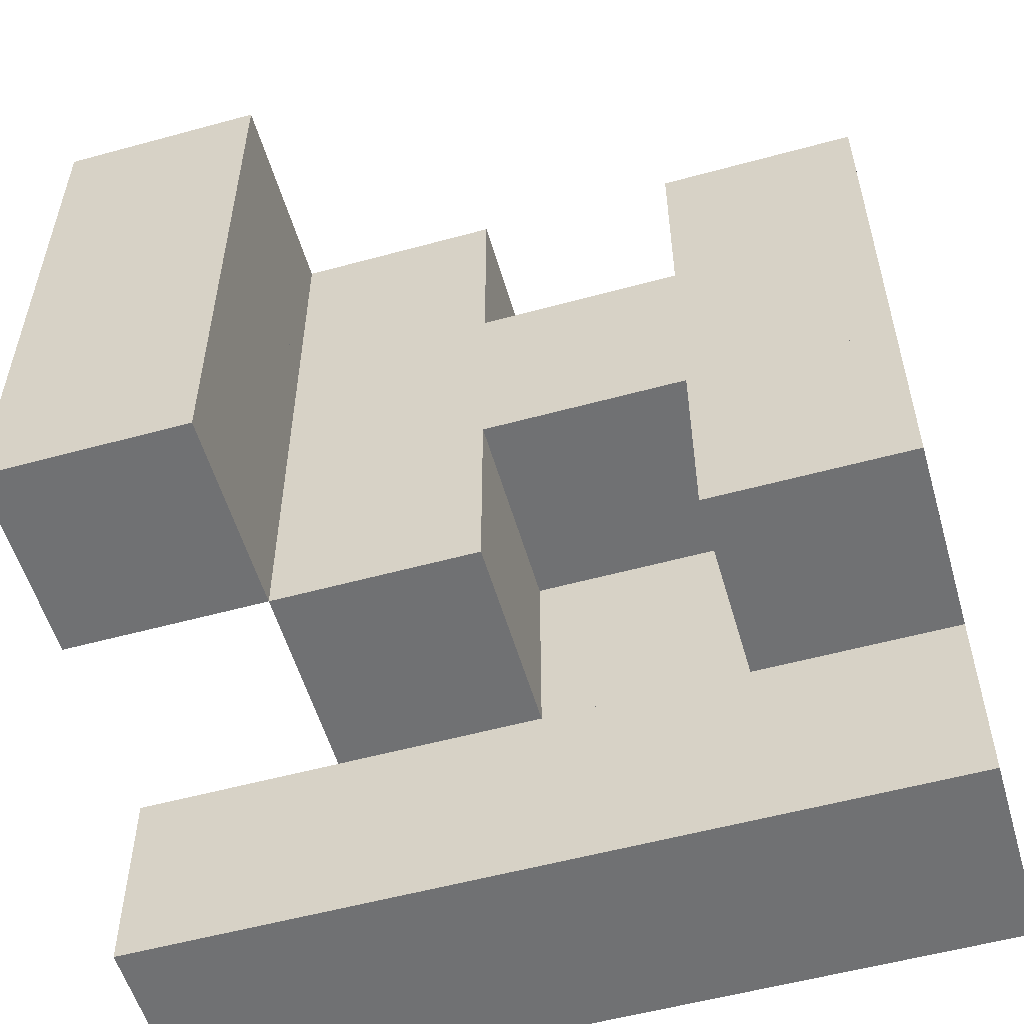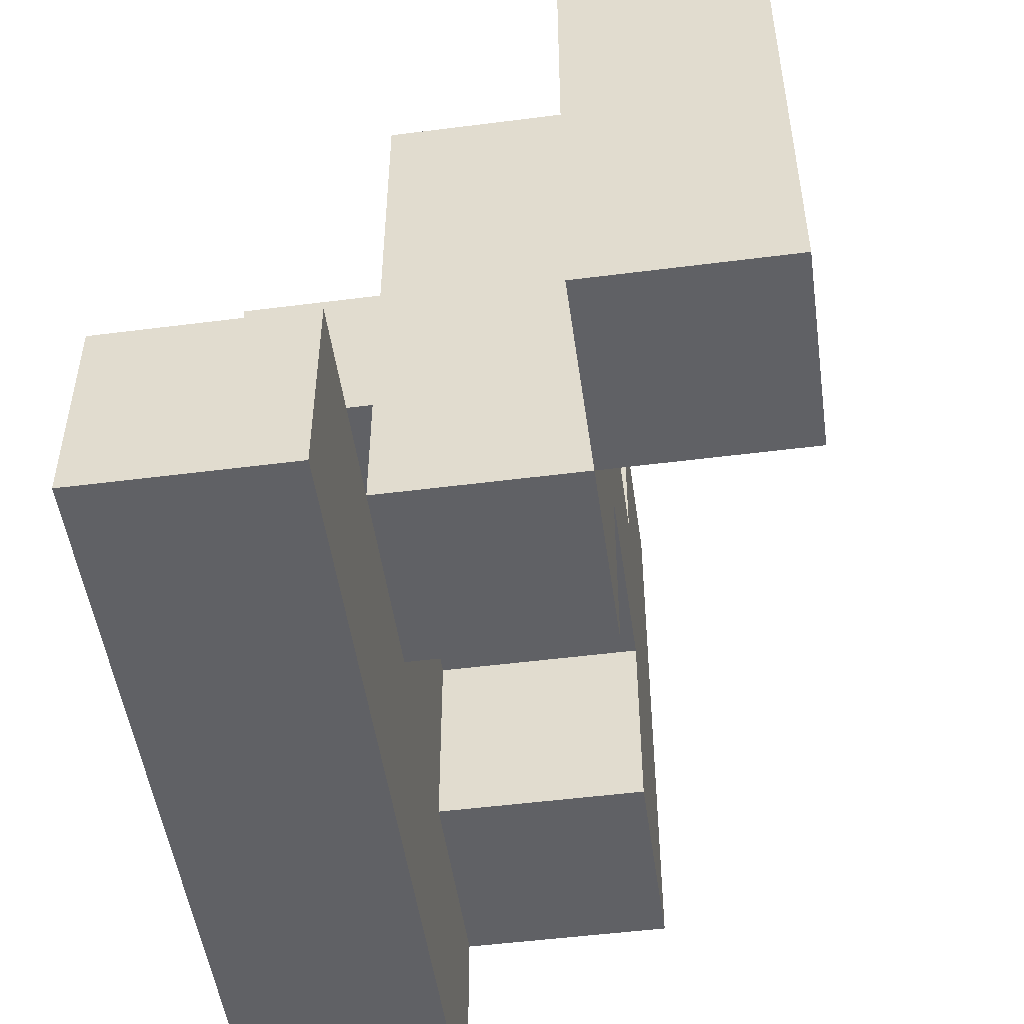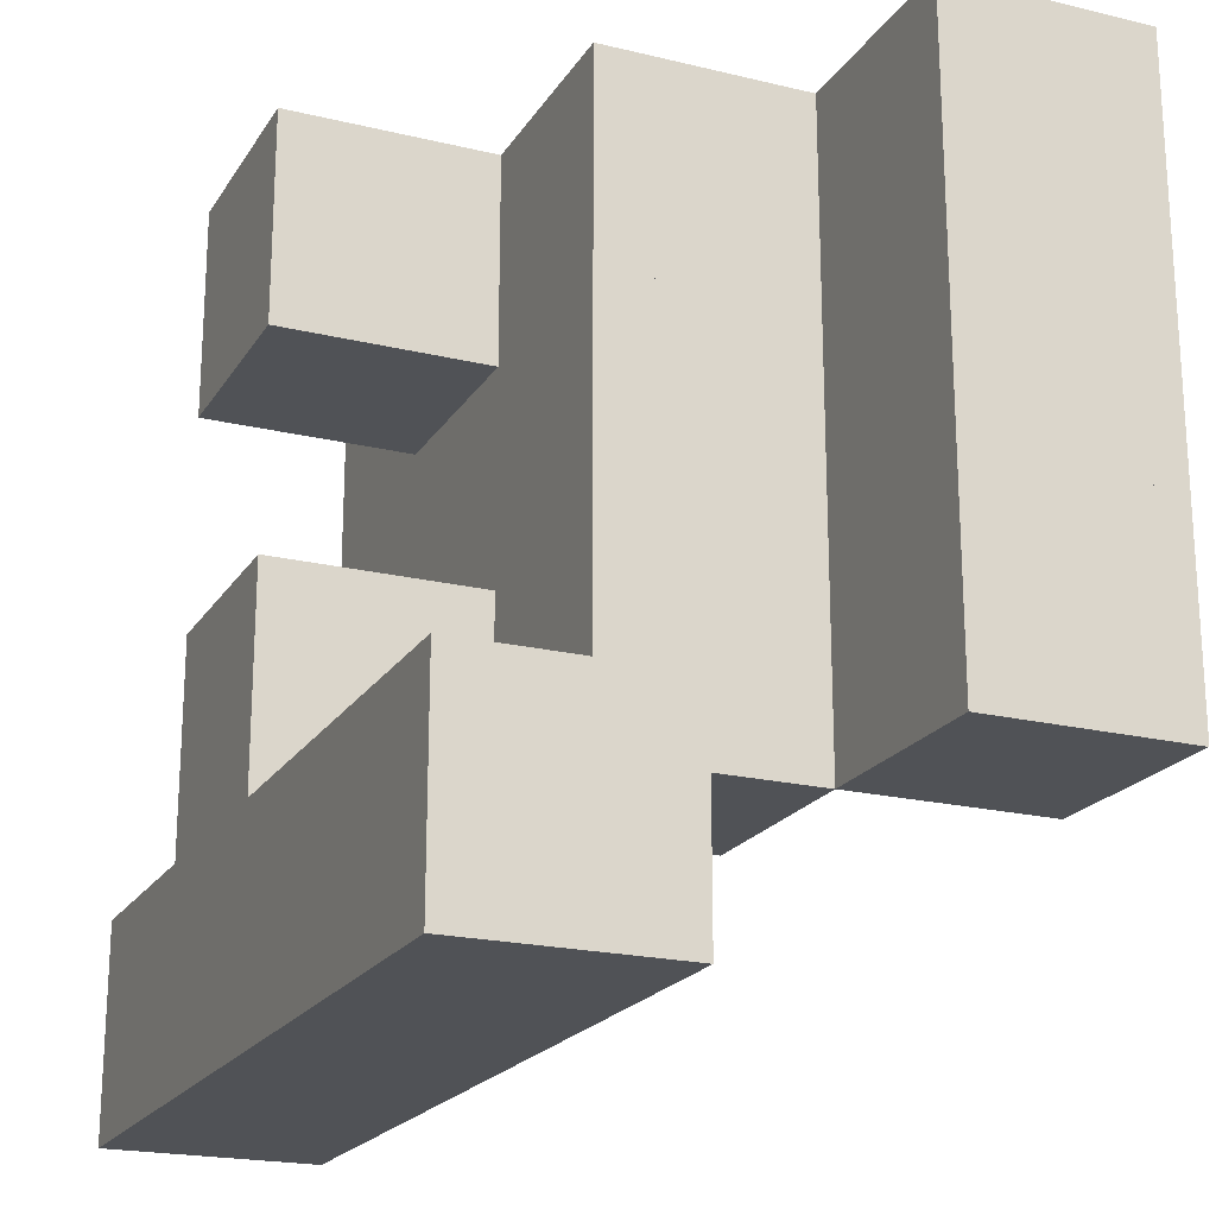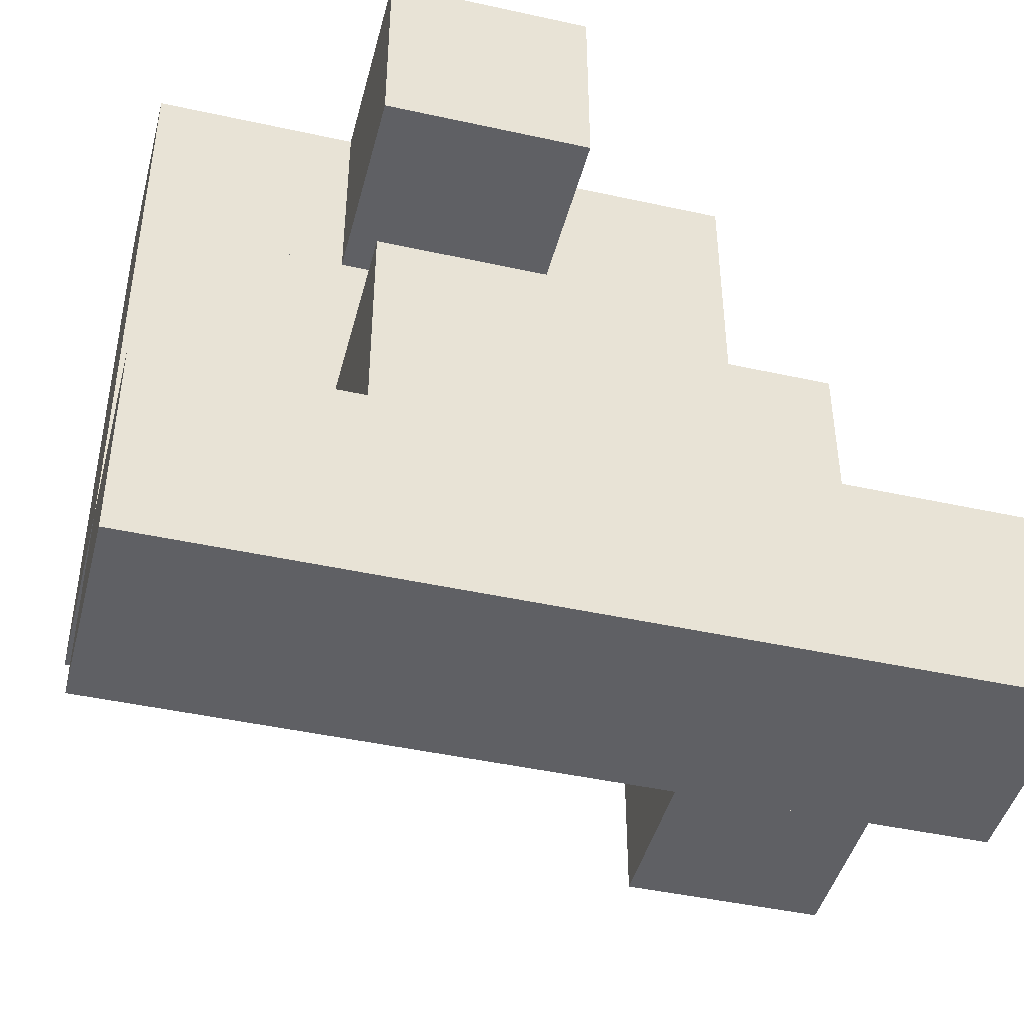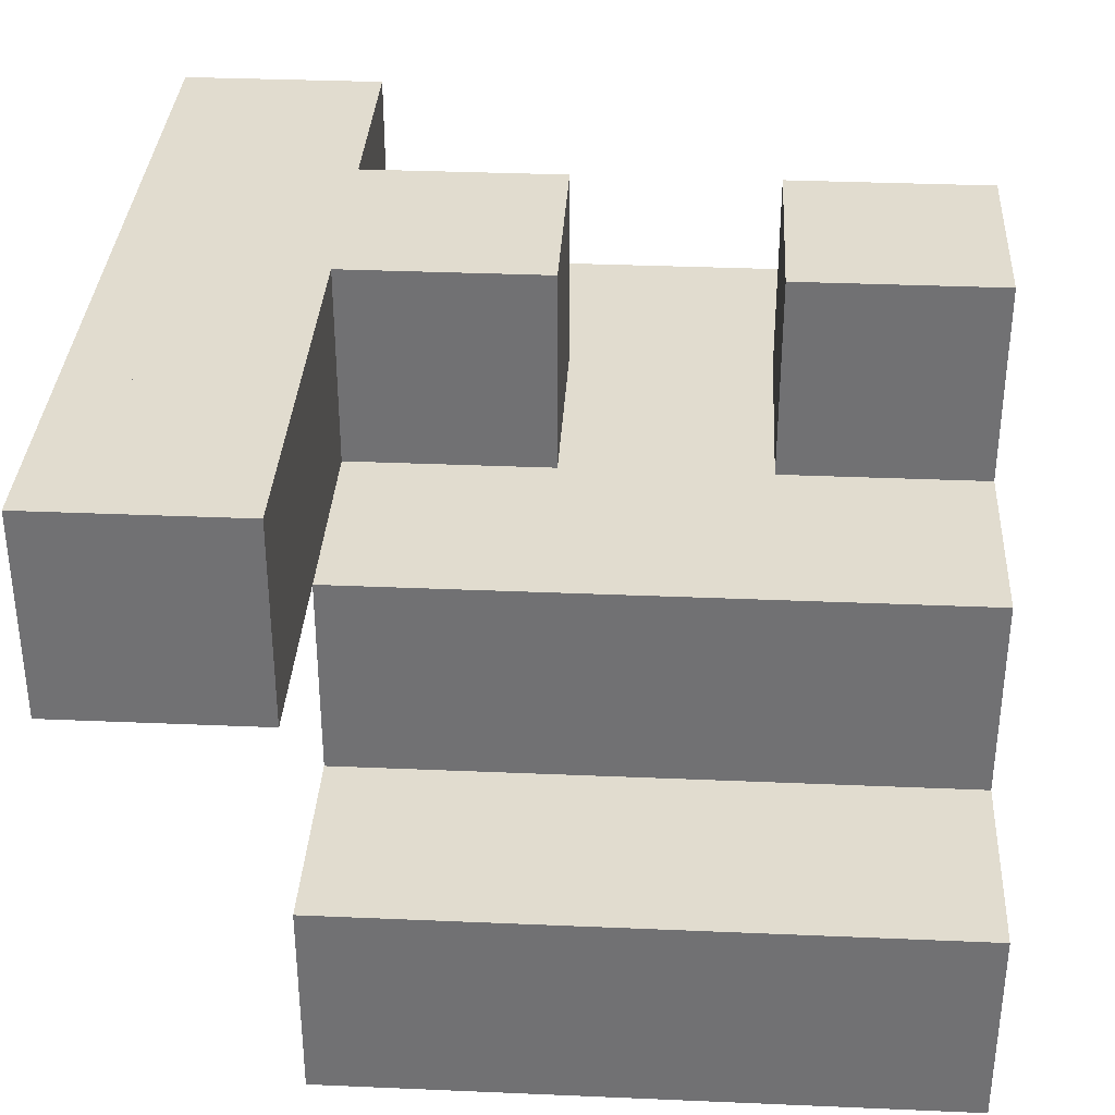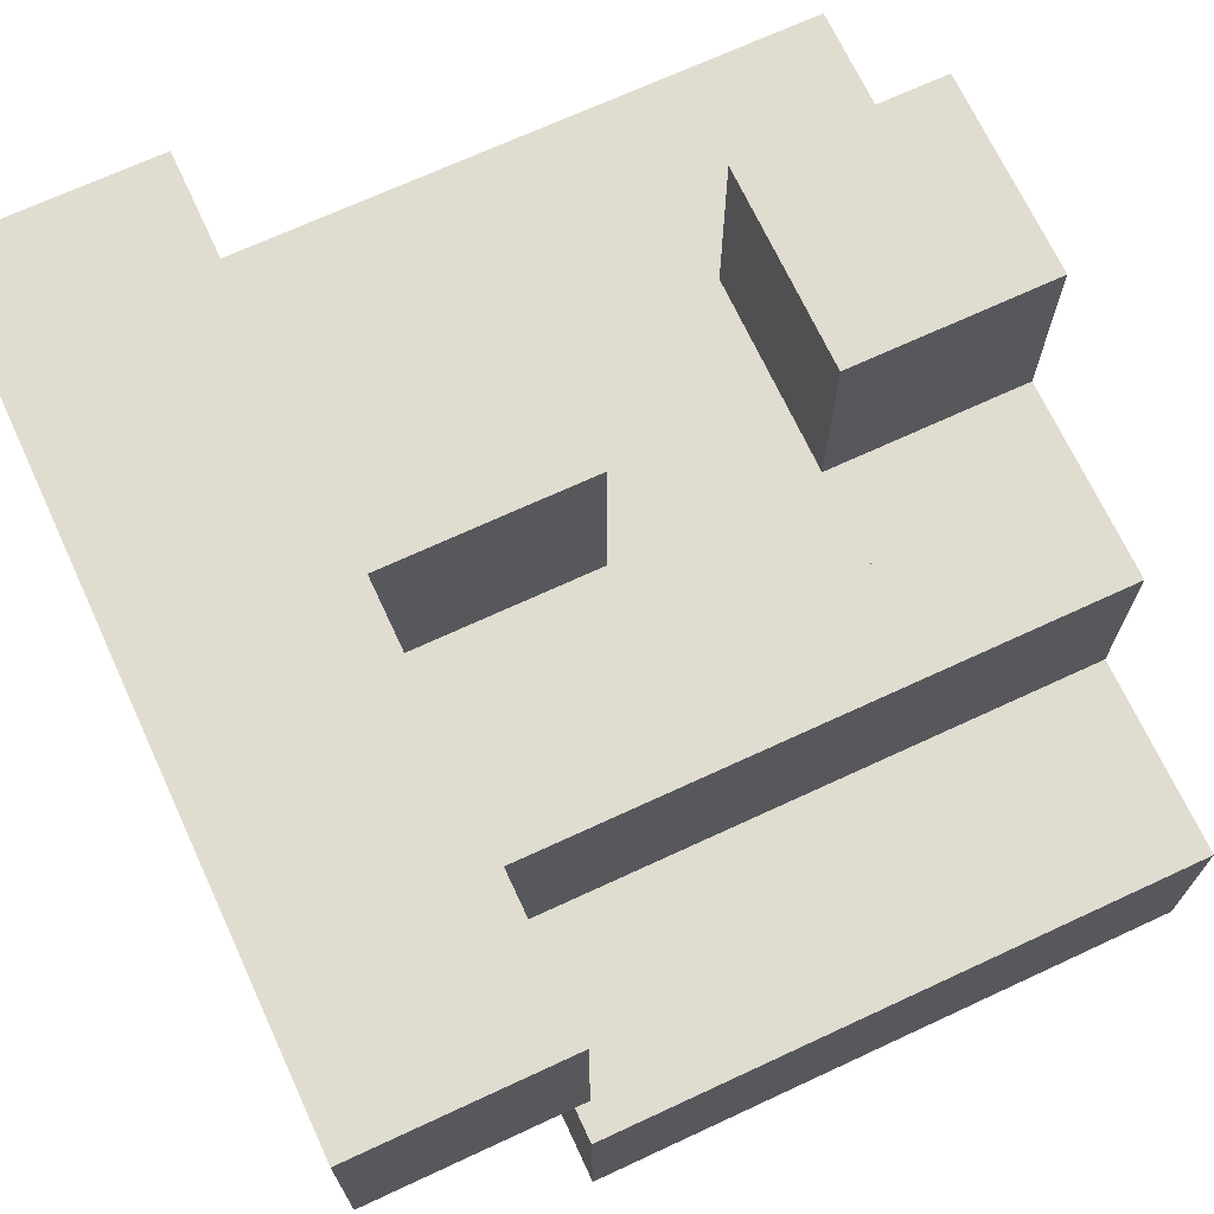
<metadata>
{"format":"obj","ext":"obj","renderer":"f3d","projection":"perspective","resolution":1024,"background":"white","views":[{"elev":-55.2,"azim":16.1,"up":"+Z"},{"elev":-50.4,"azim":-82.0,"up":"+Z"},{"elev":-20.6,"azim":-113.6,"up":"+Z"},{"elev":-44.6,"azim":165.6,"up":"+Z"},{"elev":34.3,"azim":-86.7,"up":"+Y"},{"elev":69.7,"azim":-114.9,"up":"+Y"}]}
</metadata>
<code>
o test
v 0.5 2.5 -0.5
v -0.5 2.5 -0.5
v -0.5 2.5 0.5
v 0.5 2.5 0.5
v 0.5 1.5 0.5
v 0.5 1.5 -0.5
v -0.5 1.5 -0.5
v -0.5 1.5 0.5
v 1.5 2.5 -0.5
v 1.5 2.5 0.5
v 1.5 1.5 0.5
v 1.5 1.5 -0.5
v 2.5 2.5 -0.5
v 2.5 2.5 0.5
v 2.5 1.5 0.5
v 2.5 1.5 -0.5
v 3.5 2.5 -0.5
v 3.5 2.5 0.5
v 3.5 1.5 0.5
v 3.5 1.5 -0.5
v 0.5 0.5 0.5
v -0.5 0.5 0.5
v -0.5 0.5 1.5
v 0.5 0.5 1.5
v 0.5 -0.5 1.5
v 0.5 -0.5 0.5
v -0.5 -0.5 0.5
v -0.5 -0.5 1.5
v 0.5 1.5 1.5
v 1.5 1.5 1.5
v 1.5 0.5 1.5
v 1.5 0.5 0.5
v 1.5 2.5 1.5
v 2.5 2.5 1.5
v 2.5 1.5 1.5
v 3.5 1.5 1.5
v 3.5 0.5 1.5
v 3.5 0.5 0.5
v 2.5 0.5 0.5
v 2.5 0.5 1.5
v -0.5 0.5 2.5
v 0.5 0.5 2.5
v 0.5 -0.5 2.5
v -0.5 -0.5 2.5
v 0.5 1.5 2.5
v 1.5 1.5 2.5
v 1.5 0.5 2.5
v 2.5 1.5 2.5
v 2.5 0.5 2.5
v 3.5 1.5 2.5
v 3.5 0.5 2.5
v -0.5 0.5 3.5
v 0.5 0.5 3.5
v 0.5 -0.5 3.5
v -0.5 -0.5 3.5
v 0.5 1.5 3.5
v 1.5 1.5 3.5
v 1.5 0.5 3.5
v 2.5 2.5 2.5
v 1.5 2.5 2.5
v 1.5 2.5 3.5
v 2.5 2.5 3.5
v 2.5 1.5 3.5
v 3.5 1.5 3.5
v 3.5 0.5 3.5
v 2.5 0.5 3.5
f 1 2 3
f 3 4 1
f 1 4 5
f 5 6 1
f 3 2 7
f 7 8 3
f 4 3 8
f 8 5 4
f 2 1 6
f 6 7 2
f 7 6 5
f 5 8 7
f 9 1 4
f 4 10 9
f 9 10 11
f 11 12 9
f 4 1 6
f 6 5 4
f 10 4 5
f 5 11 10
f 1 9 12
f 12 6 1
f 6 12 11
f 11 5 6
f 13 9 10
f 10 14 13
f 13 14 15
f 15 16 13
f 10 9 12
f 12 11 10
f 14 10 11
f 11 15 14
f 9 13 16
f 16 12 9
f 12 16 15
f 15 11 12
f 17 13 14
f 14 18 17
f 17 18 19
f 19 20 17
f 14 13 16
f 16 15 14
f 18 14 15
f 15 19 18
f 13 17 20
f 20 16 13
f 16 20 19
f 19 15 16
f 21 22 23
f 23 24 21
f 21 24 25
f 25 26 21
f 23 22 27
f 27 28 23
f 24 23 28
f 28 25 24
f 22 21 26
f 26 27 22
f 27 26 25
f 25 28 27
f 11 5 29
f 29 30 11
f 11 30 31
f 31 32 11
f 29 5 21
f 21 24 29
f 30 29 24
f 24 31 30
f 5 11 32
f 32 21 5
f 21 32 31
f 31 24 21
f 14 10 33
f 33 34 14
f 14 34 35
f 35 15 14
f 33 10 11
f 11 30 33
f 34 33 30
f 30 35 34
f 10 14 15
f 15 11 10
f 11 15 35
f 35 30 11
f 19 15 35
f 35 36 19
f 19 36 37
f 37 38 19
f 35 15 39
f 39 40 35
f 36 35 40
f 40 37 36
f 15 19 38
f 38 39 15
f 39 38 37
f 37 40 39
f 24 23 41
f 41 42 24
f 24 42 43
f 43 25 24
f 41 23 28
f 28 44 41
f 42 41 44
f 44 43 42
f 23 24 25
f 25 28 23
f 28 25 43
f 43 44 28
f 30 29 45
f 45 46 30
f 30 46 47
f 47 31 30
f 45 29 24
f 24 42 45
f 46 45 42
f 42 47 46
f 29 30 31
f 31 24 29
f 24 31 47
f 47 42 24
f 35 30 46
f 46 48 35
f 35 48 49
f 49 40 35
f 46 30 31
f 31 47 46
f 48 46 47
f 47 49 48
f 30 35 40
f 40 31 30
f 31 40 49
f 49 47 31
f 36 35 48
f 48 50 36
f 36 50 51
f 51 37 36
f 48 35 40
f 40 49 48
f 50 48 49
f 49 51 50
f 35 36 37
f 37 40 35
f 40 37 51
f 51 49 40
f 42 41 52
f 52 53 42
f 42 53 54
f 54 43 42
f 52 41 44
f 44 55 52
f 53 52 55
f 55 54 53
f 41 42 43
f 43 44 41
f 44 43 54
f 54 55 44
f 46 45 56
f 56 57 46
f 46 57 58
f 58 47 46
f 56 45 42
f 42 53 56
f 57 56 53
f 53 58 57
f 45 46 47
f 47 42 45
f 42 47 58
f 58 53 42
f 59 60 61
f 61 62 59
f 59 62 63
f 63 48 59
f 61 60 46
f 46 57 61
f 62 61 57
f 57 63 62
f 60 59 48
f 48 46 60
f 46 48 63
f 63 57 46
f 50 48 63
f 63 64 50
f 50 64 65
f 65 51 50
f 63 48 49
f 49 66 63
f 64 63 66
f 66 65 64
f 48 50 51
f 51 49 48
f 49 51 65
f 65 66 49

</code>
